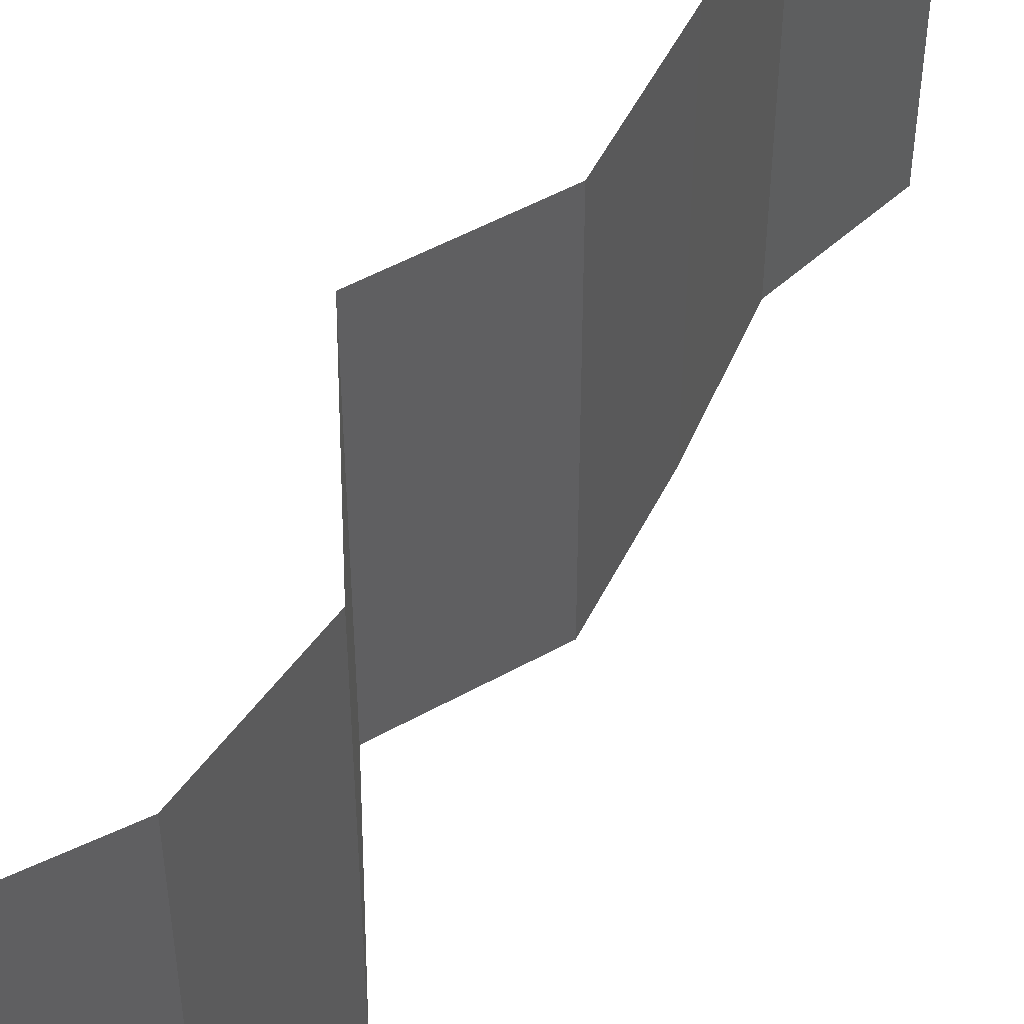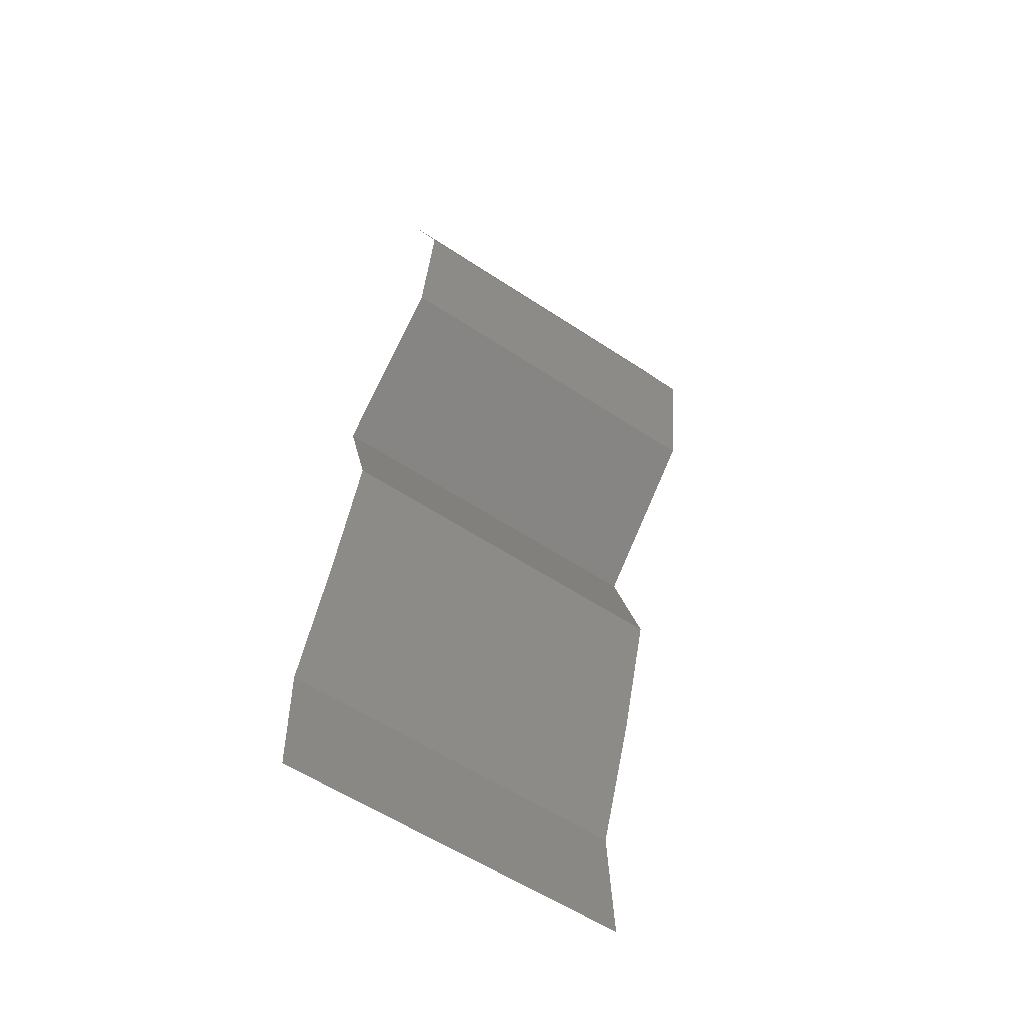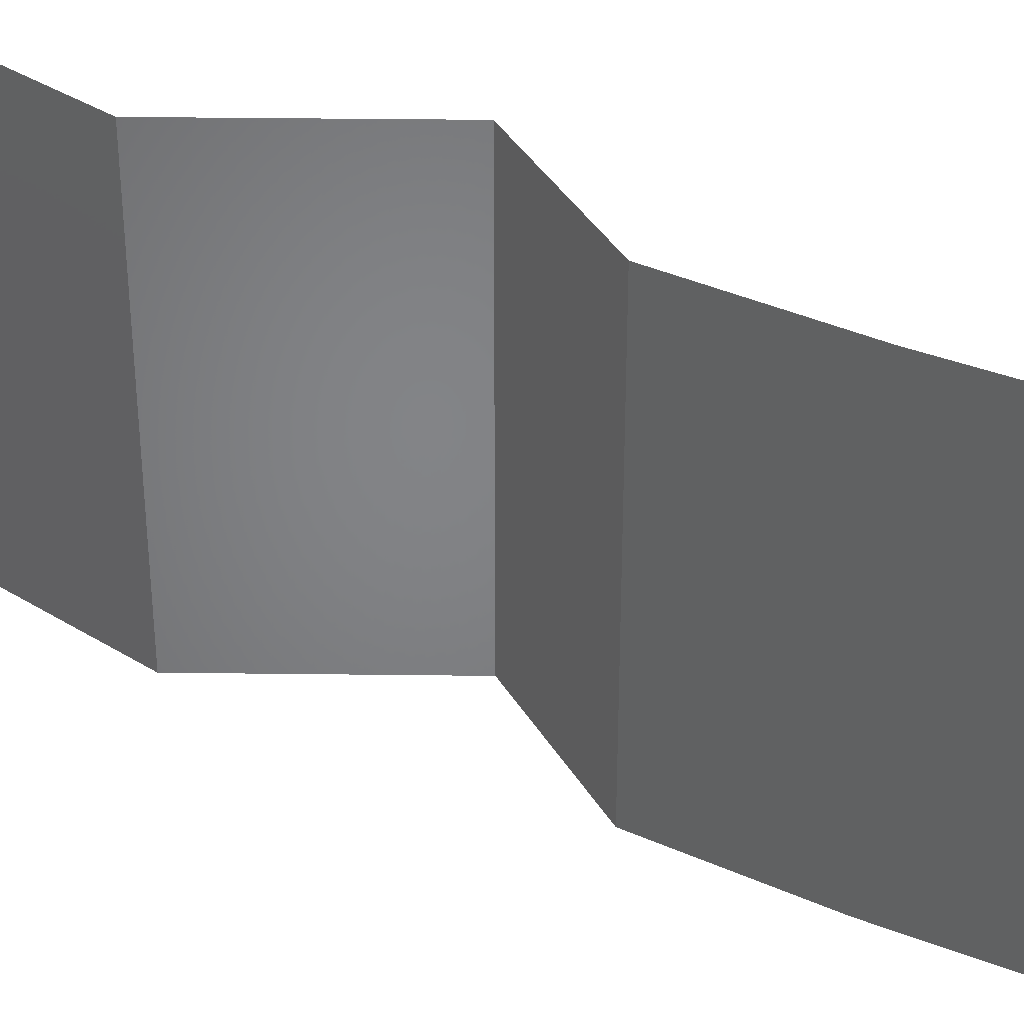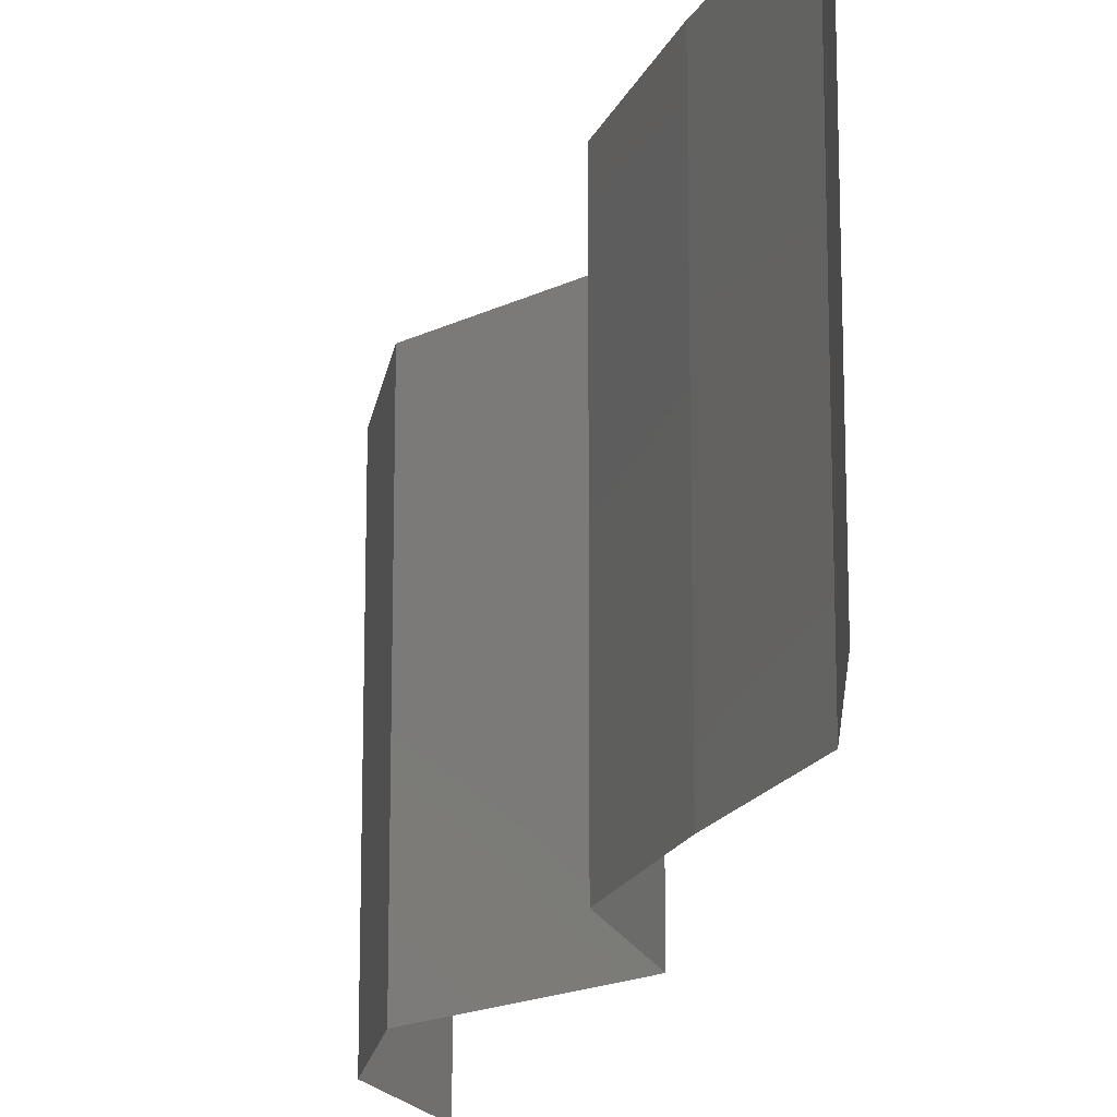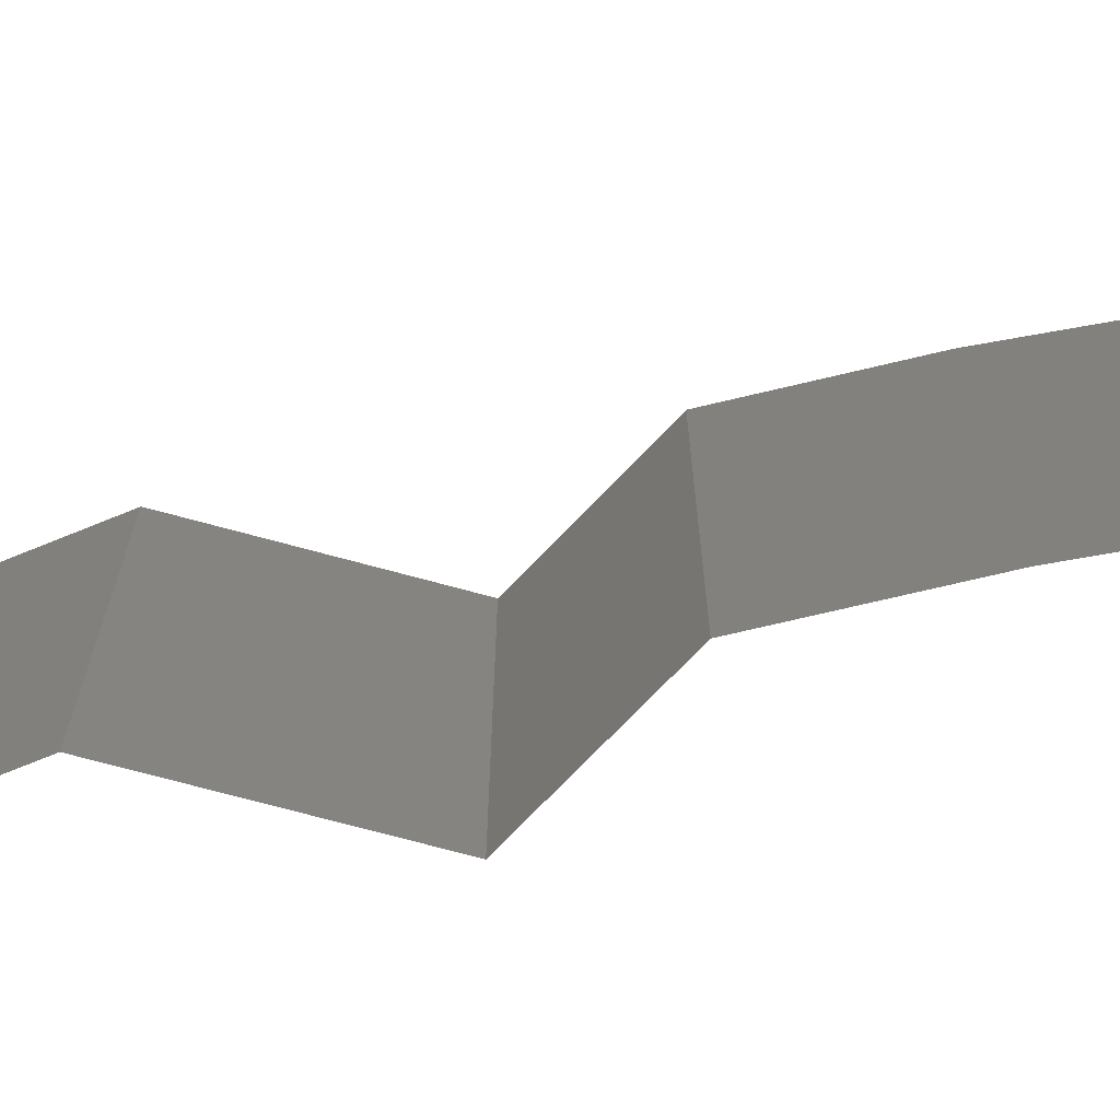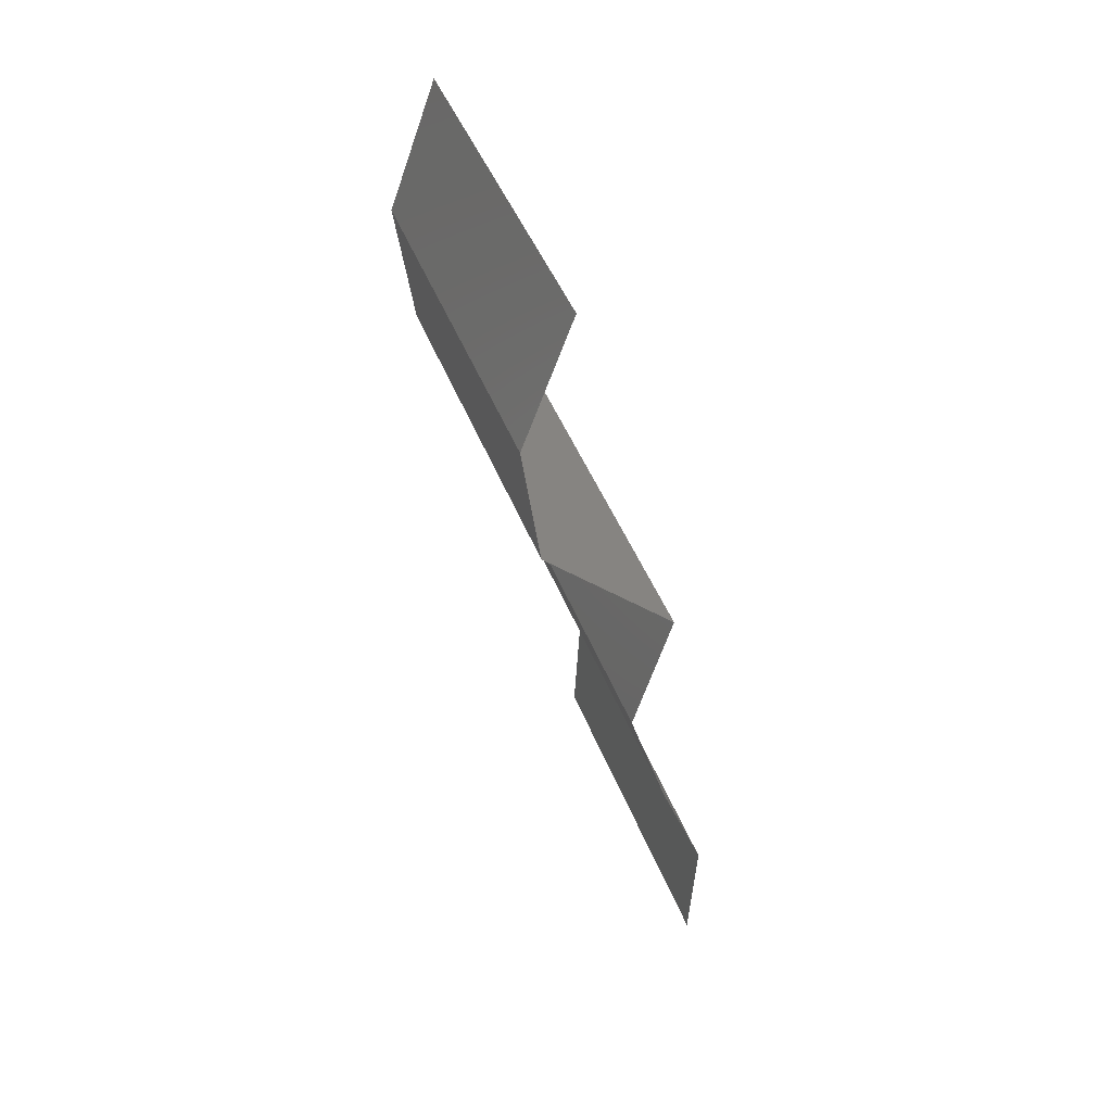
<metadata>
{"format":"stl","ext":"stl","renderer":"f3d","projection":"perspective","resolution":1024,"background":"white","views":[{"elev":50.8,"azim":-137.8,"up":"+Z"},{"elev":-58.3,"azim":-124.3,"up":"+Y"},{"elev":38.4,"azim":-44.1,"up":"+Z"},{"elev":-17.9,"azim":-1.1,"up":"+Z"},{"elev":-72.6,"azim":-60.1,"up":"+Z"},{"elev":45.6,"azim":-20.4,"up":"+Y"}]}
</metadata>
<code>
# stl→obj: 38 verts, 56 faces
v 0.03439 0.05823 0.02
v 0.03439 0.05823 0.01
v 0.03305 0.05459 0.015
v 0.03171 0.05095 0
v 0.03171 0.05095 0.01
v 0.03305 0.05459 0.005
v 0.03439 0.05823 0
v 0.03171 0.05095 0.02
v 0.0327 0.04367 0.02
v 0.03221 0.04731 0.015
v 0.0327 0.04367 0
v 0.03221 0.04731 0.005
v 0.0327 0.04367 0.01
v 0.03999 0.03639 0
v 0.03635 0.04003 0.005
v 0.03999 0.03639 0.02
v 0.03635 0.04003 0.015
v 0.03999 0.03639 0.01
v 0.03785 0.02911 0
v 0.03785 0.02911 0.01
v 0.03892 0.03275 0.005
v 0.03892 0.03275 0.015
v 0.03785 0.02911 0.02
v 0.03893 0.02547 0.015
v 0.04001 0.02184 0
v 0.04001 0.02184 0.01
v 0.03893 0.02547 0.005
v 0.04001 0.02184 0.02
v 0.04132 0.0182 0.015
v 0.04263 0.01456 0
v 0.04263 0.01456 0.01
v 0.04132 0.0182 0.005
v 0.04263 0.01456 0.02
v 0.04225 0.007279 0
v 0.04244 0.01092 0.005
v 0.04225 0.007279 0.01
v 0.04244 0.01092 0.015
v 0.04225 0.007279 0.02
f 1 2 3
f 4 5 6
f 2 7 6
f 5 8 3
f 8 1 3
f 5 2 6
f 2 5 3
f 7 4 6
f 9 8 10
f 4 11 12
f 13 5 12
f 5 13 10
f 5 4 12
f 8 5 10
f 11 13 12
f 13 9 10
f 11 14 15
f 16 9 17
f 15 18 17
f 13 15 17
f 9 13 17
f 14 18 15
f 13 11 15
f 18 16 17
f 19 20 21
f 16 18 22
f 20 23 22
f 18 14 21
f 18 20 22
f 14 19 21
f 20 18 21
f 23 16 22
f 23 20 24
f 25 26 27
f 20 19 27
f 26 28 24
f 26 20 27
f 28 23 24
f 19 25 27
f 20 26 24
f 28 26 29
f 30 31 32
f 26 25 32
f 31 33 29
f 31 26 32
f 26 31 29
f 33 28 29
f 25 30 32
f 30 34 35
f 31 36 37
f 38 33 37
f 36 31 35
f 31 30 35
f 33 31 37
f 34 36 35
f 36 38 37

</code>
